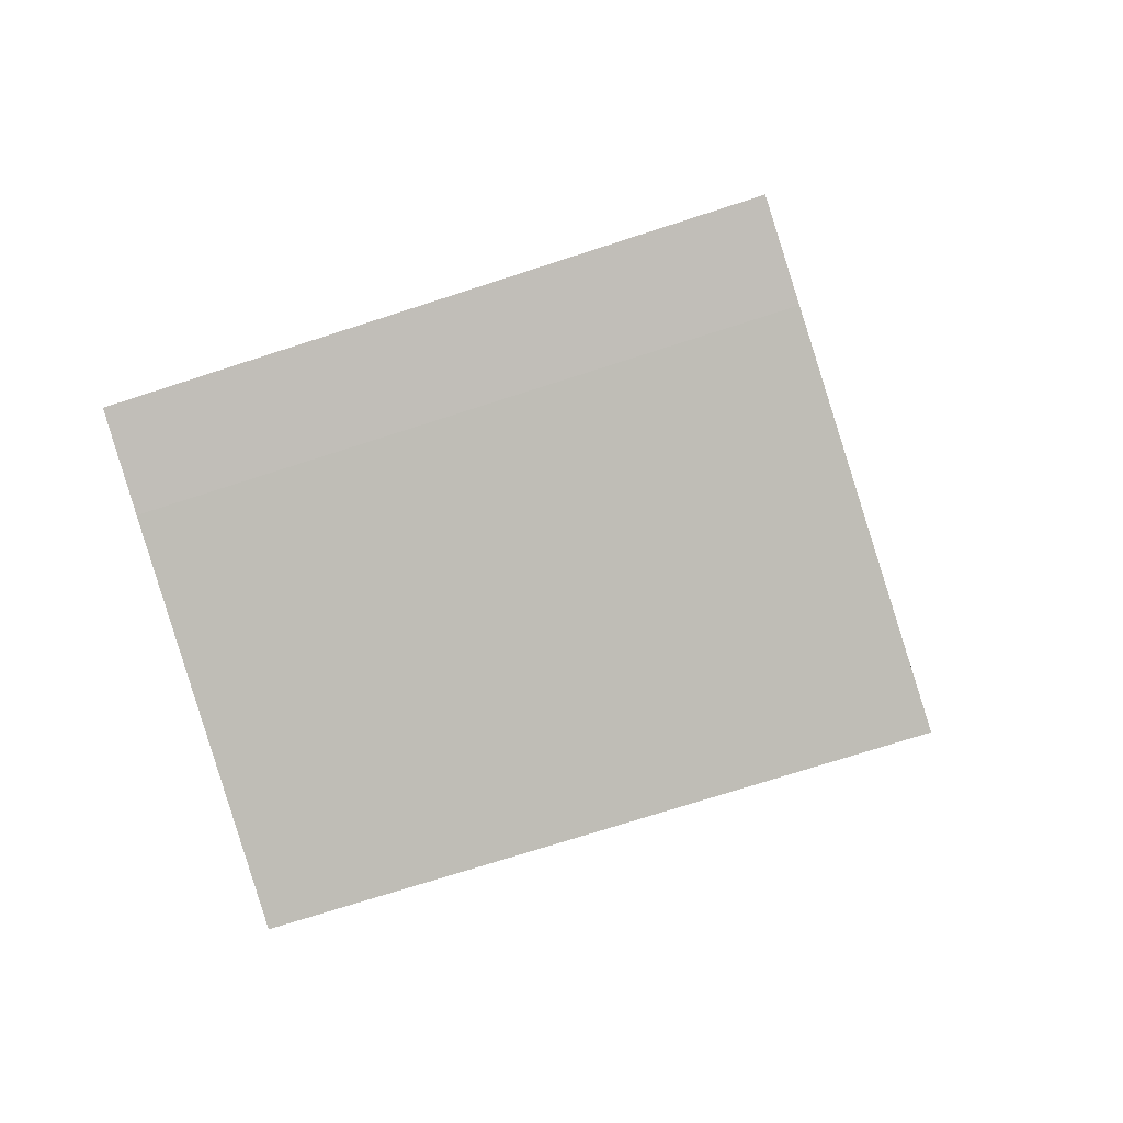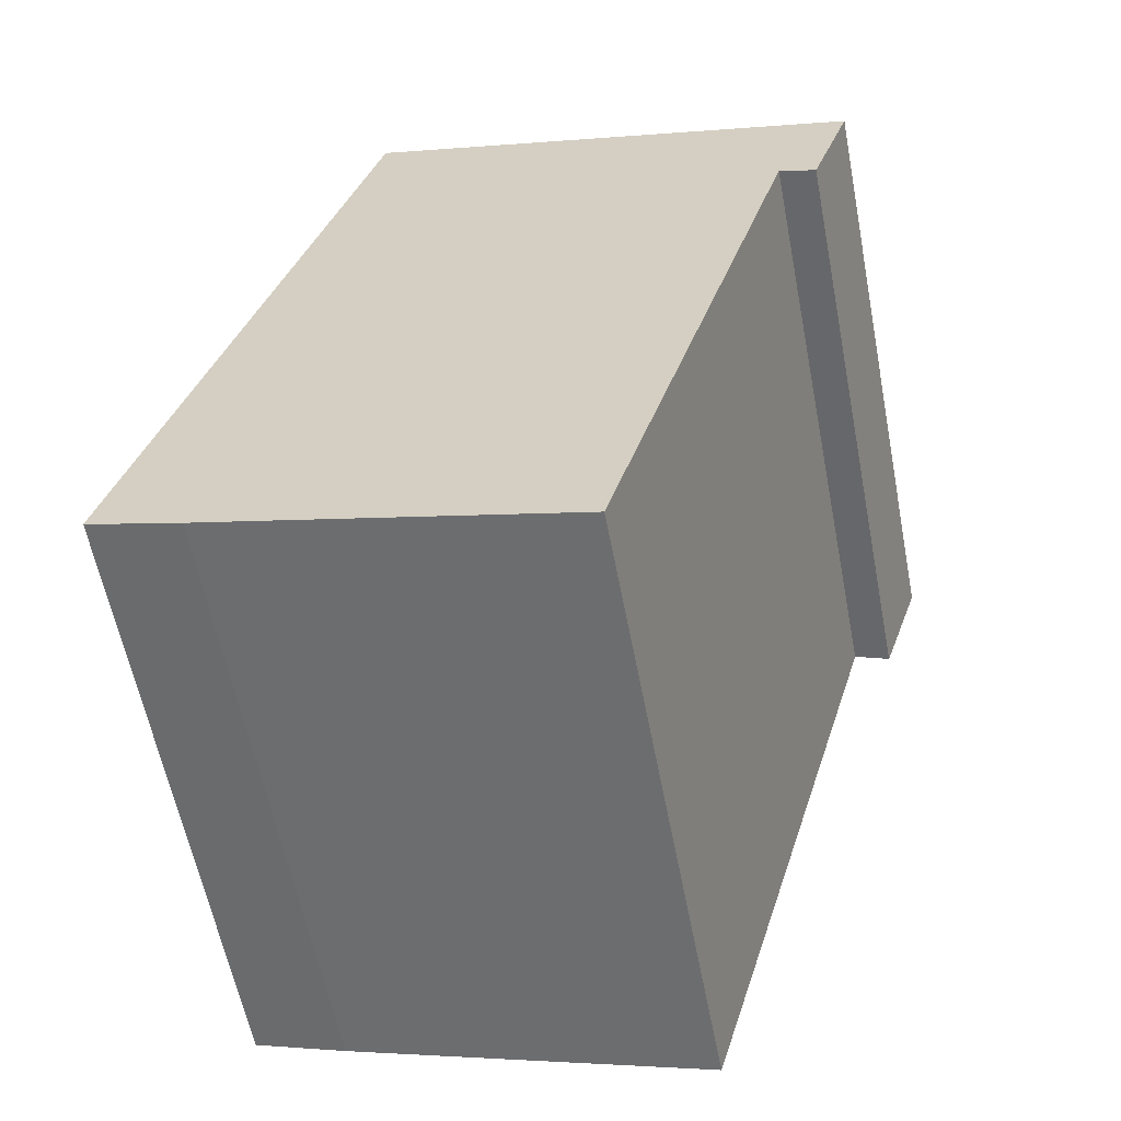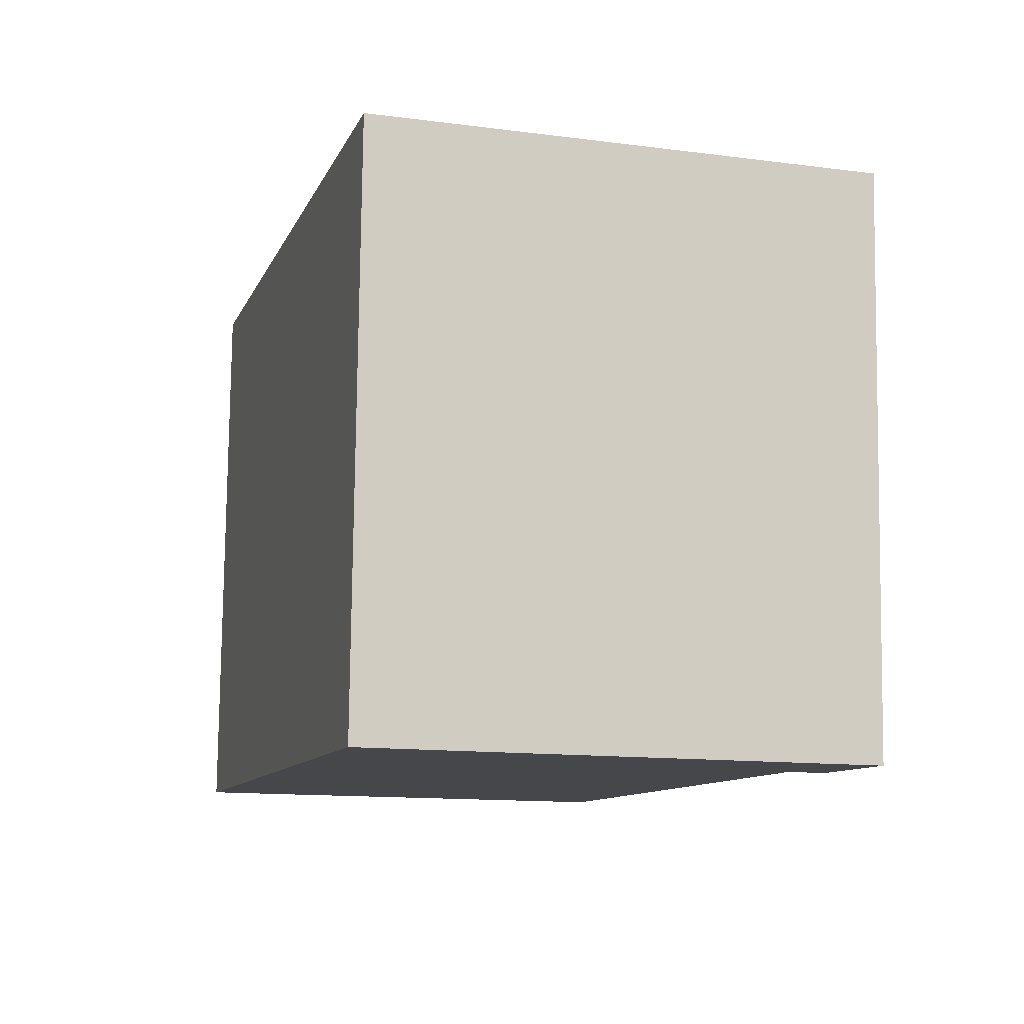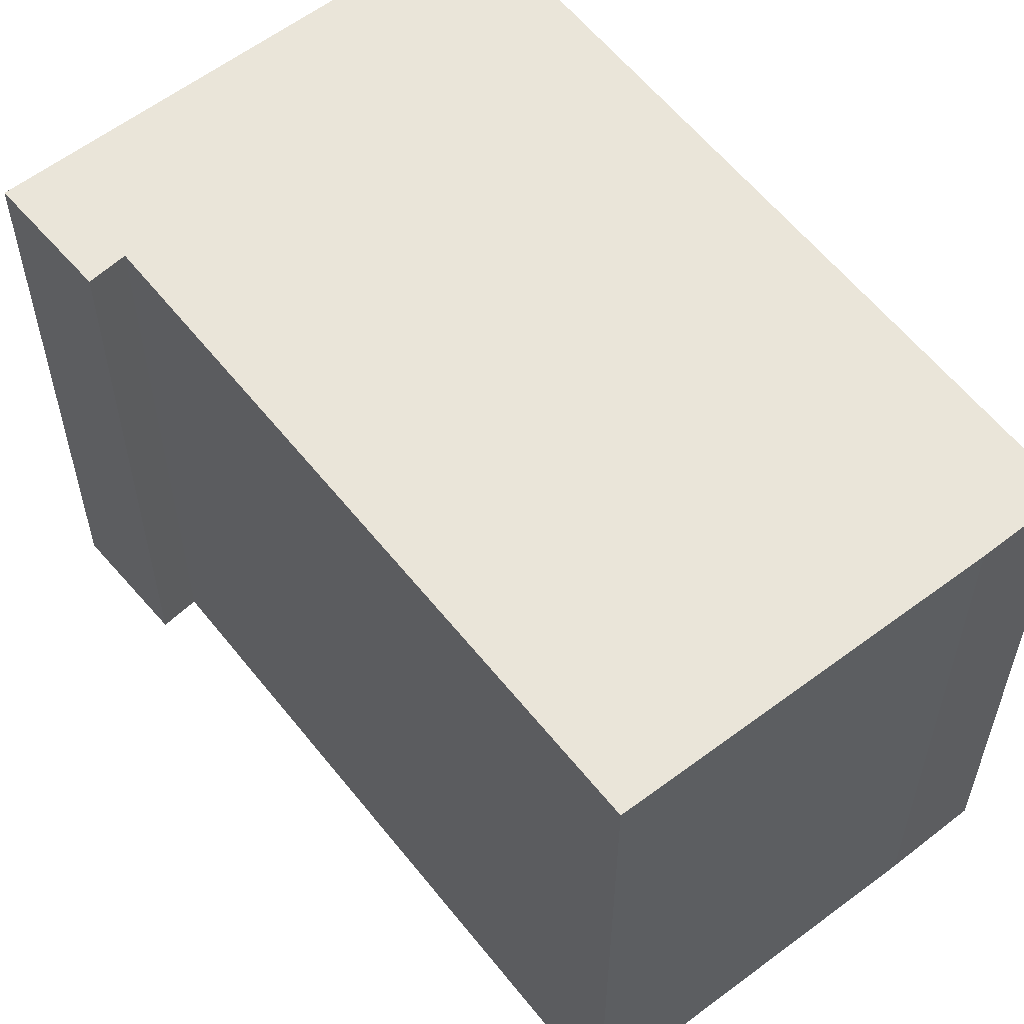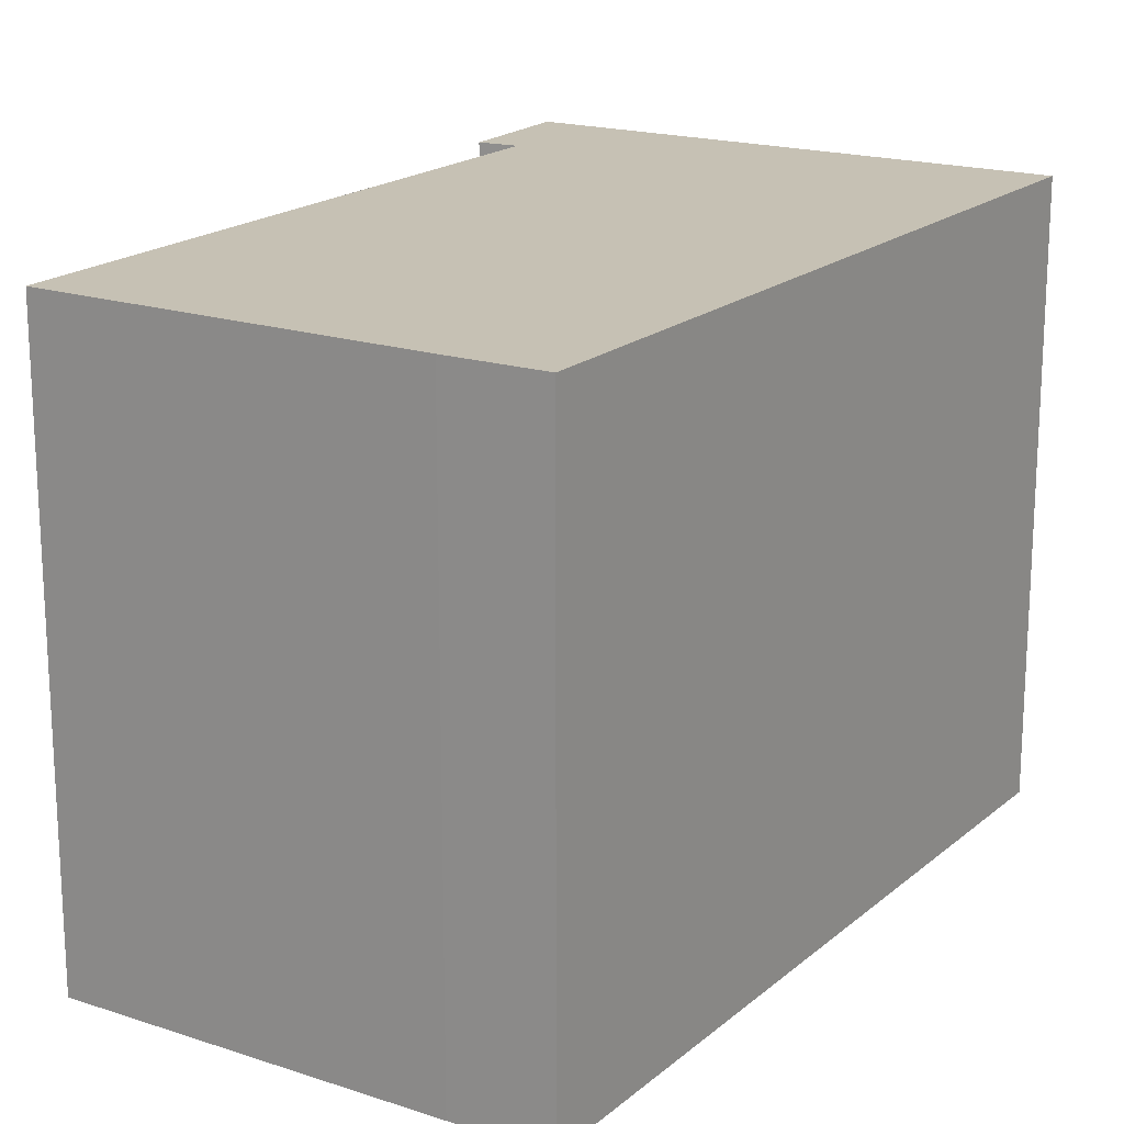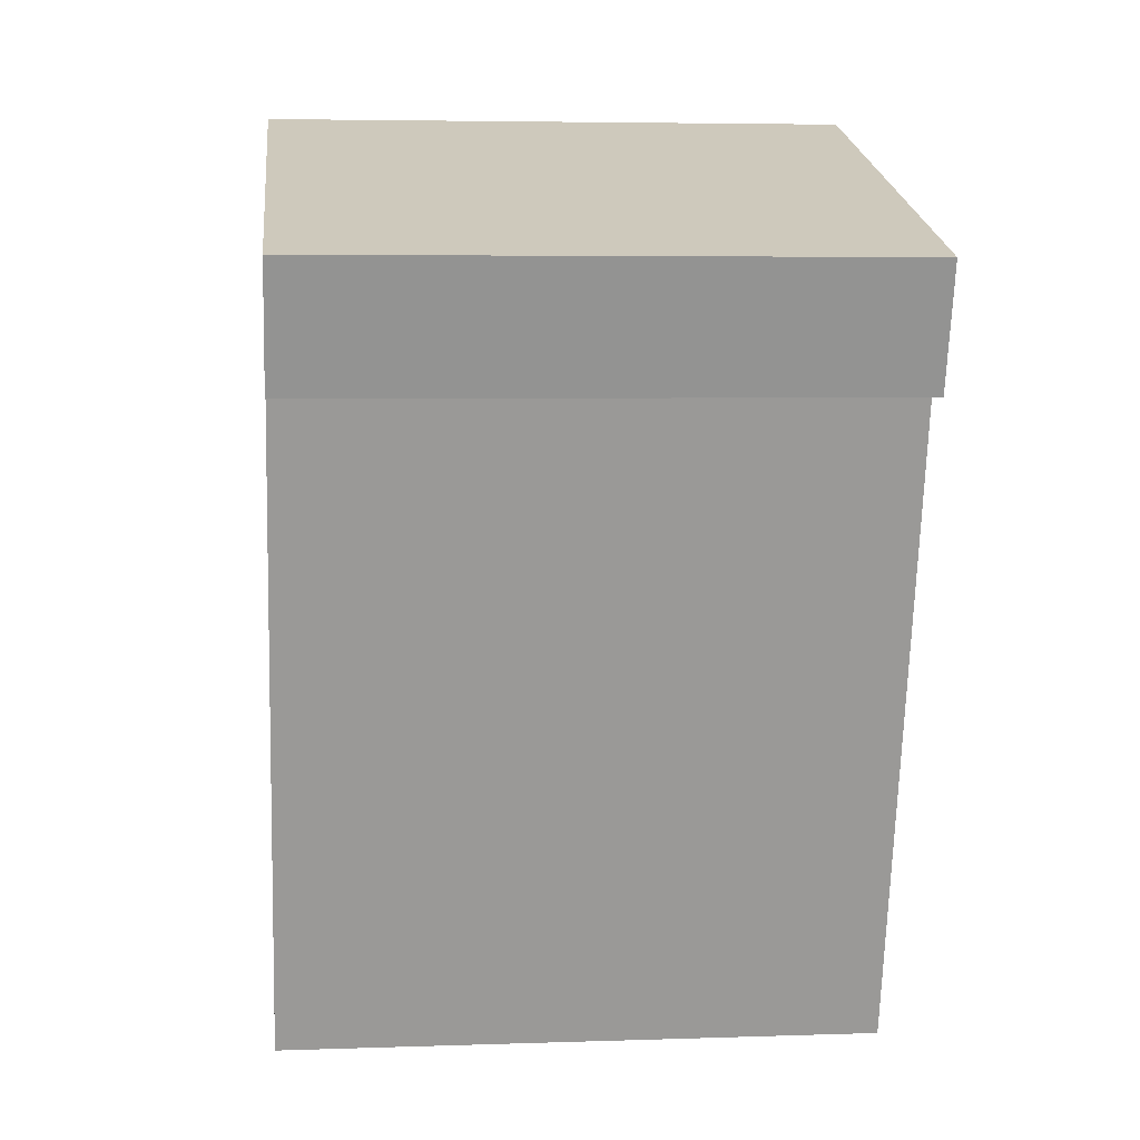
<metadata>
{"format":"obj","ext":"obj","renderer":"f3d","projection":"perspective","resolution":1024,"background":"white","views":[{"elev":-71.1,"azim":-71.9,"up":"+Z"},{"elev":-59.9,"azim":10.9,"up":"+Z"},{"elev":79.8,"azim":0.7,"up":"+Z"},{"elev":57.9,"azim":158.3,"up":"+Y"},{"elev":18.6,"azim":-131.4,"up":"+Y"},{"elev":5.0,"azim":83.9,"up":"+Z"}]}
</metadata>
<code>
v  0.543 3.491 -0.169
v  3.782 3.491 3.038
v  2.664 3.491 -0.778
v  0 3.491 2.138e-16
v  1.28 3.491 4.581
v  1.735 3.491 4.439
v  4.238 3.491 3.658
v  3.998 3.491 2.946
v  3.998 -1.804e-16 2.946
v  3.782 -1.86e-16 3.038
v  2.664 4.764e-17 -0.778
v  4.238 -2.24e-16 3.658
v  0.543 1.035e-17 -0.169
v  0 0 0
v  1.28 -2.805e-16 4.581
v  1.735 -2.718e-16 4.439
g defaultobject
f 1 2 3
f 2 1 4
f 2 4 5
f 2 5 6
f 2 6 7
f 7 8 2
f 9 2 8
f 2 9 10
f 10 3 2
f 3 10 11
f 12 8 7
f 8 12 9
f 11 1 3
f 1 11 13
f 13 4 1
f 4 13 14
f 14 5 4
f 5 14 15
f 15 6 5
f 6 15 7
f 7 15 12
f 12 15 16
f 12 10 9
f 10 12 16
f 10 16 13
f 13 16 14
f 14 16 15
f 13 11 10

</code>
